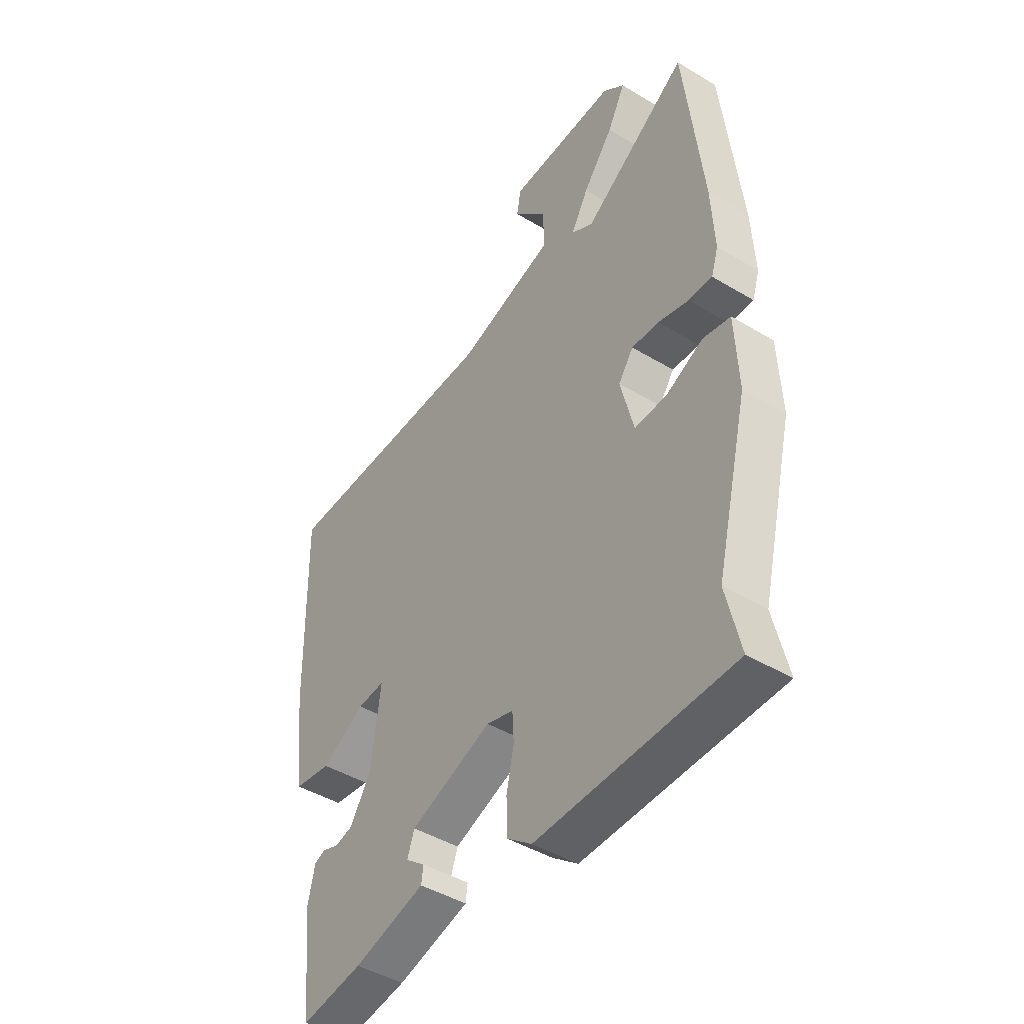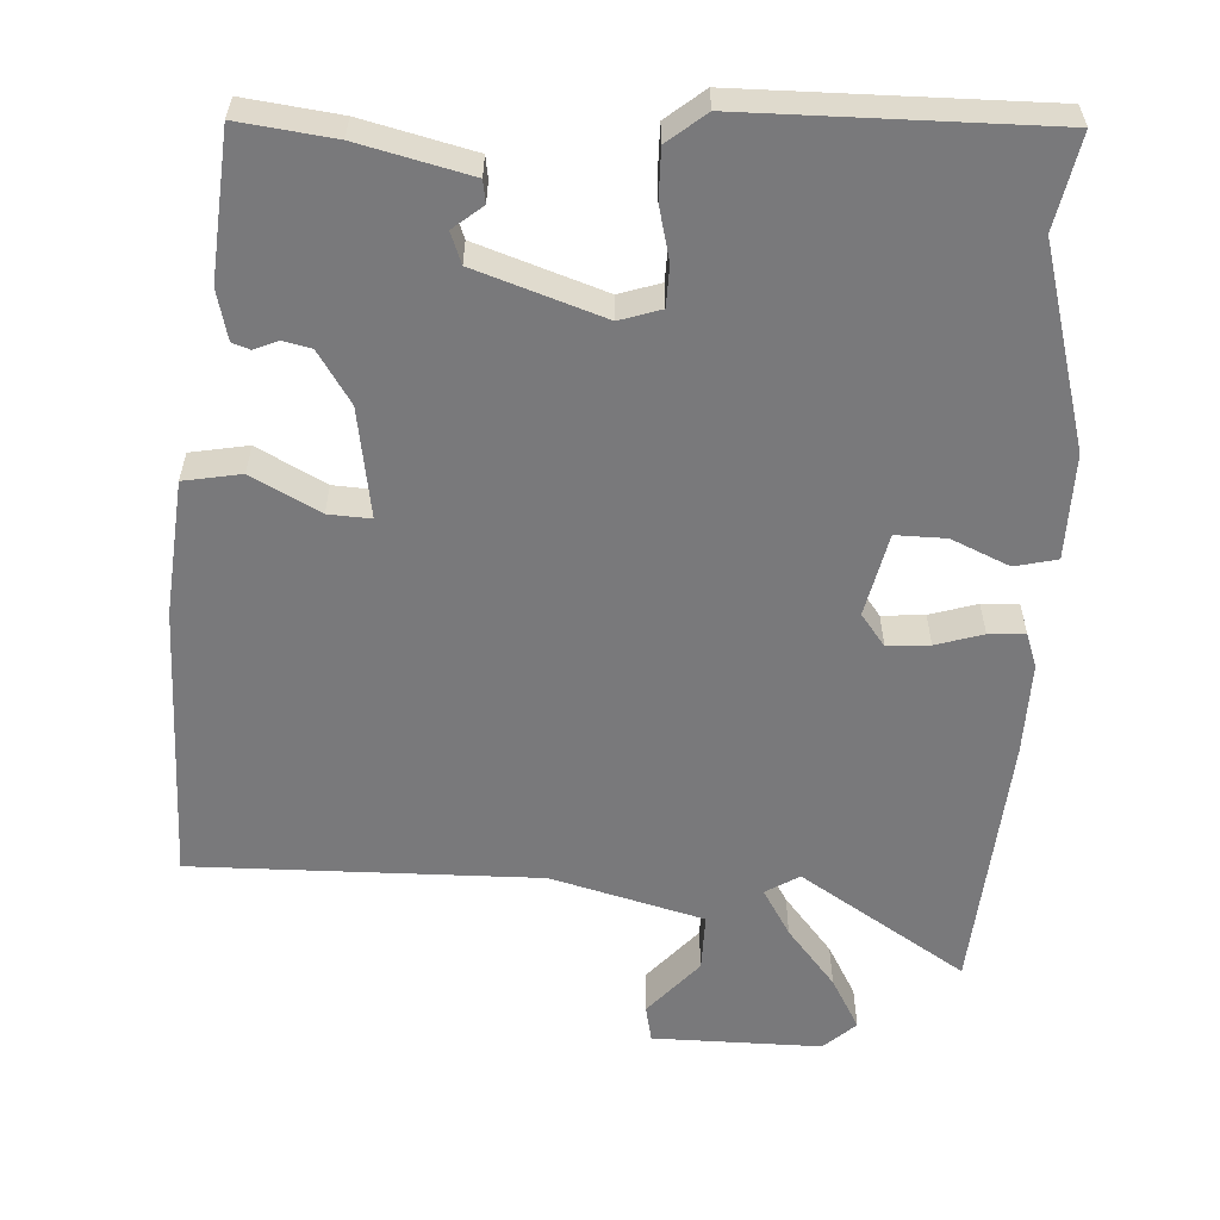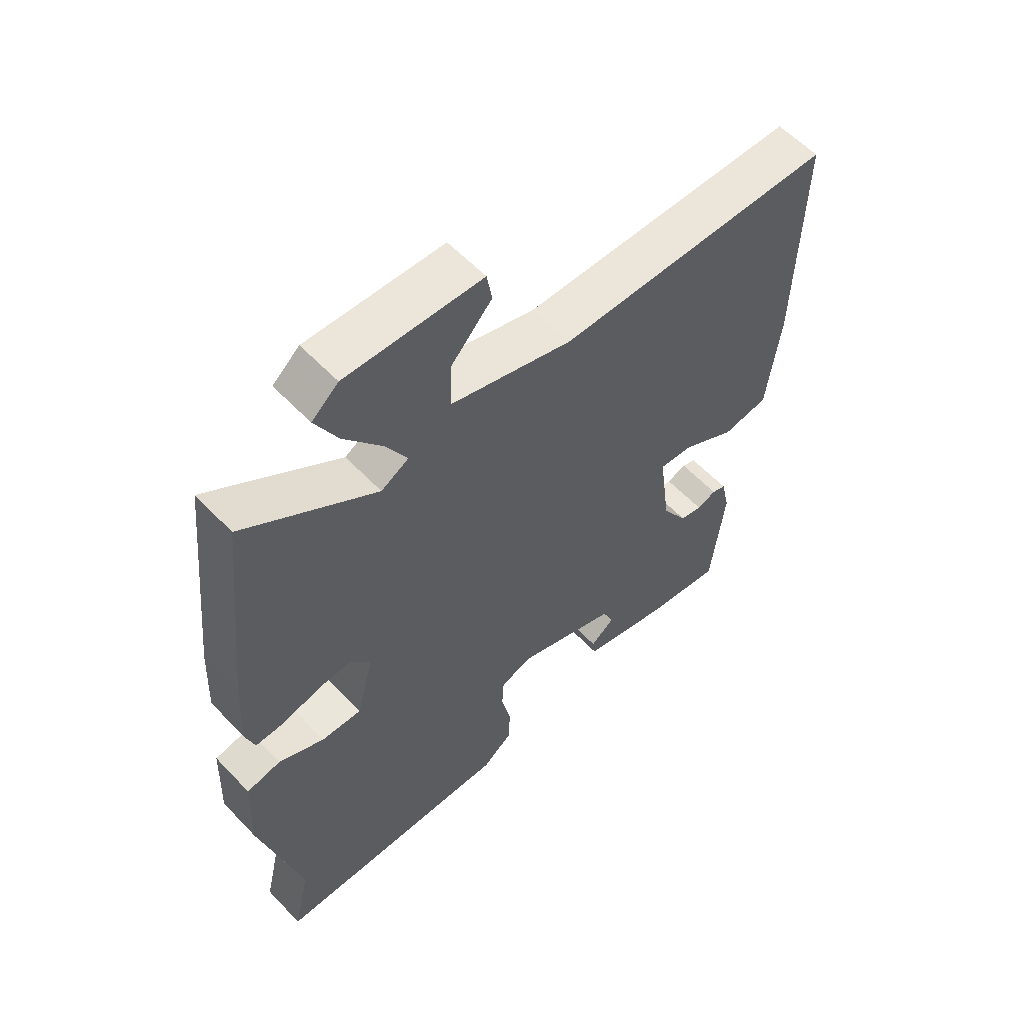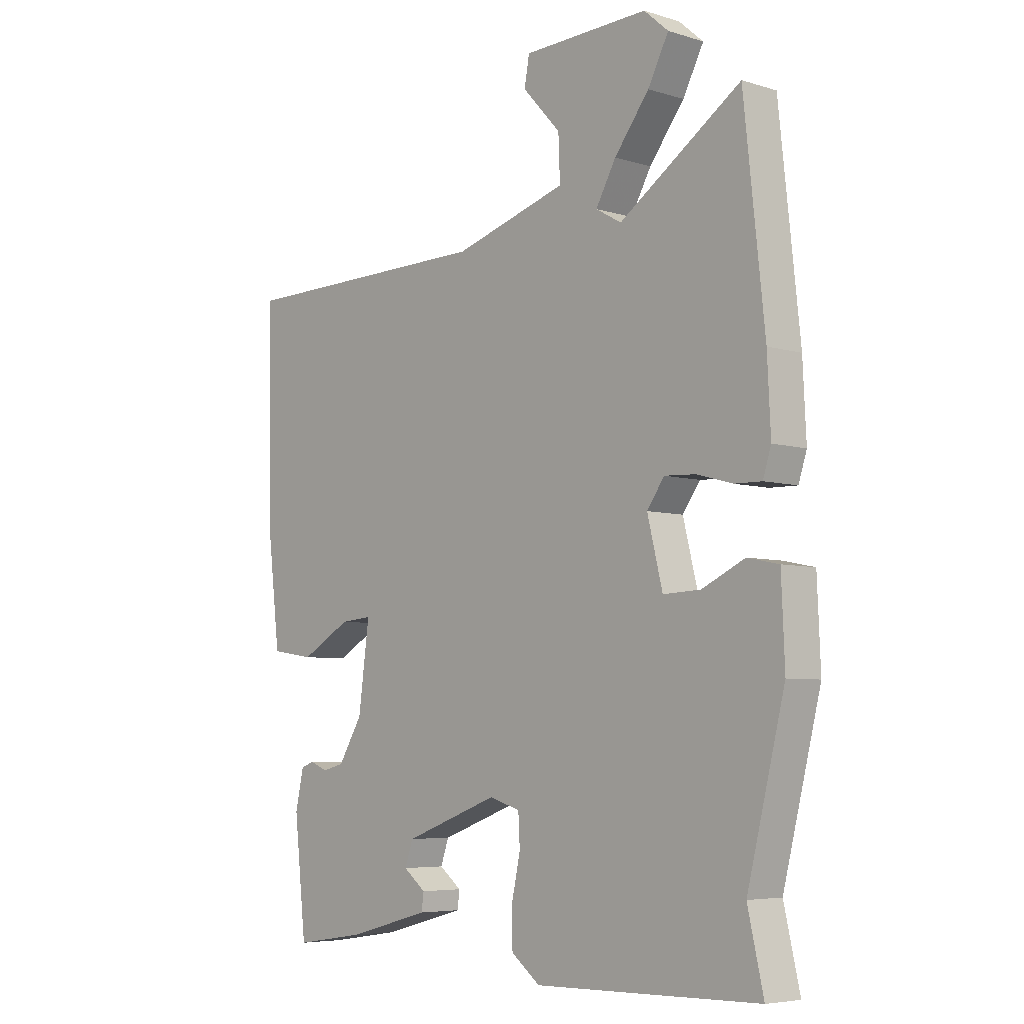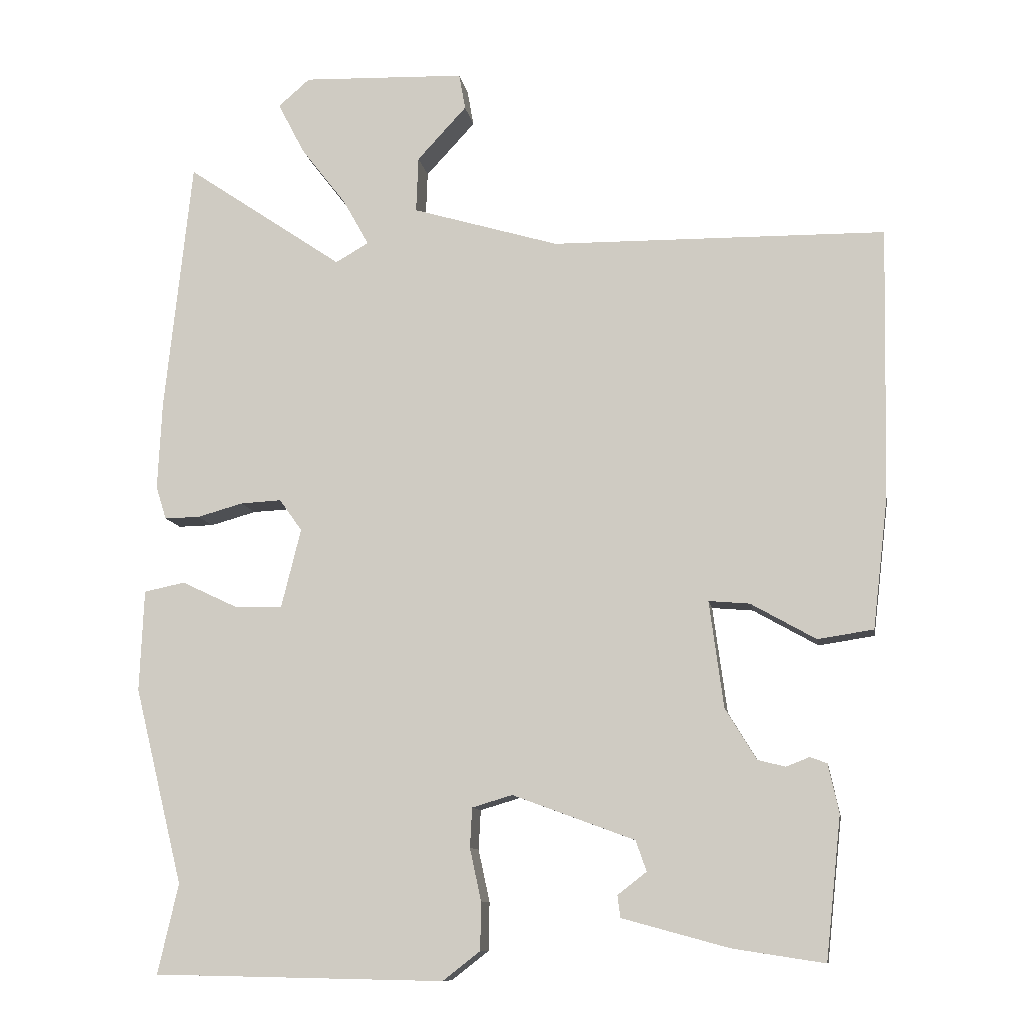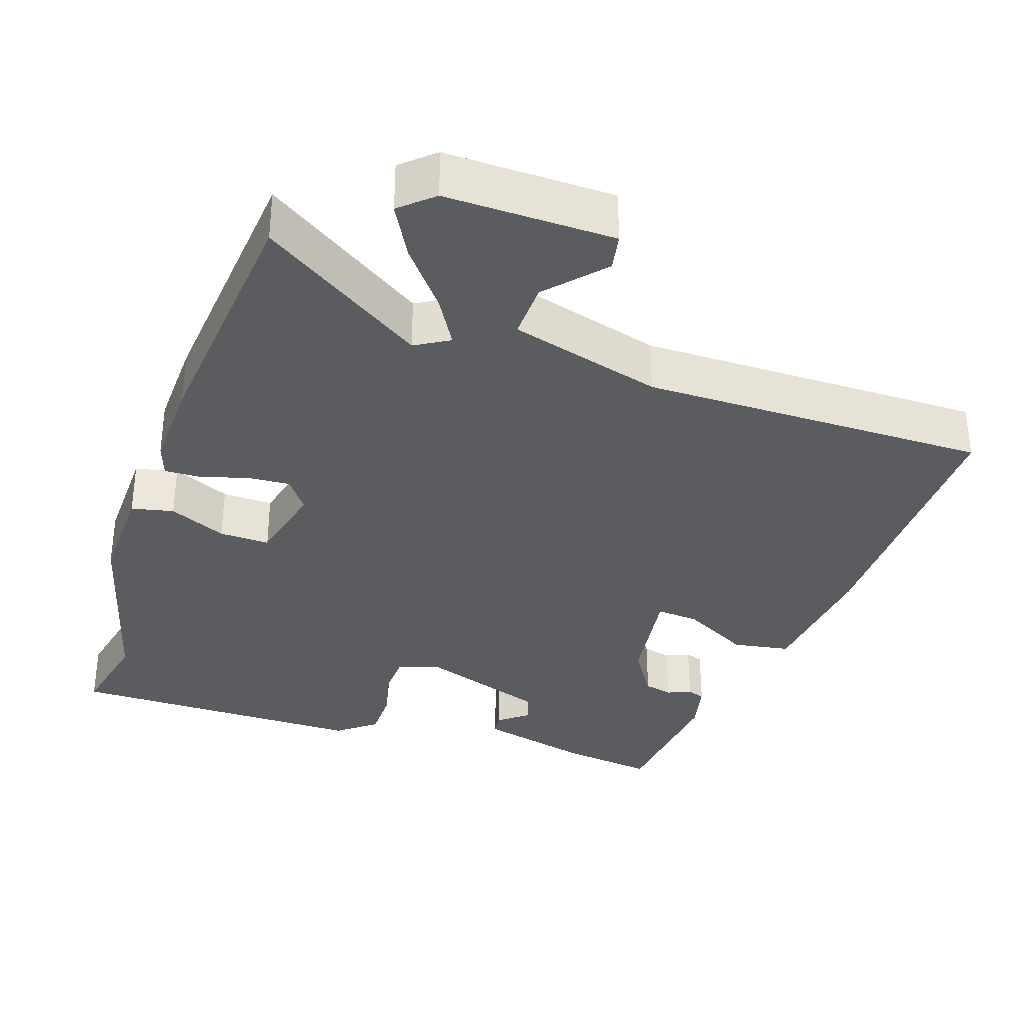
<metadata>
{"format":"obj","ext":"obj","renderer":"f3d","projection":"perspective","resolution":1024,"background":"white","views":[{"elev":-45.0,"azim":-124.9,"up":"+Z"},{"elev":-57.9,"azim":178.4,"up":"+Y"},{"elev":58.4,"azim":-43.0,"up":"+Z"},{"elev":-5.8,"azim":-132.7,"up":"+Z"},{"elev":-10.5,"azim":9.2,"up":"+Z"},{"elev":-33.9,"azim":-17.8,"up":"+Y"}]}
</metadata>
<code>
v -0.521 0.07 0.305
v -0.483 0.07 0.663
v -0.26 0.07 0.511
v -0.213 0.07 0.538
v -0.25 0.07 0.604
v -0.314 0.07 0.687
v -0.352 0.07 0.76
v -0.307 0.07 0.799
v -0.076 0.07 0.791
v -0.067 0.07 0.74
v -0.137 0.07 0.664
v -0.14 0.07 0.585
v 0.068 0.07 0.523
v 0.542 0.07 0.517
v 0.534 0.07 0.132
v 0.512 0.07 -0.054
v 0.433 0.07 -0.066
v 0.341 0.07 -0.014
v 0.283 0.07 -0.009
v 0.303 0.07 -0.16
v 0.347 0.07 -0.232
v 0.386 0.07 -0.242
v 0.419 0.07 -0.229
v 0.443 0.07 -0.238
v 0.458 0.07 -0.307
v 0.436 0.07 -0.508
v 0.306 0.07 -0.488
v 0.155 0.07 -0.447
v 0.151 0.07 -0.416
v 0.192 0.07 -0.384
v 0.177 0.07 -0.341
v 0.004 0.07 -0.277
v -0.053 0.07 -0.294
v -0.056 0.07 -0.35
v -0.04 0.07 -0.424
v -0.041 0.07 -0.492
v -0.094 0.07 -0.533
v -0.506 0.07 -0.525
v -0.477 0.07 -0.398
v -0.546 0.07 -0.12
v -0.54 0.07 0.024
v -0.482 0.07 0.036
v -0.404 0.07 -0.001
v -0.335 0.07 -0.004
v -0.307 0.07 0.109
v -0.339 0.07 0.154
v -0.397 0.07 0.151
v -0.462 0.07 0.133
v -0.512 0.07 0.132
v -0.527 0.07 0.179
v -0.521 0 0.305
v -0.483 0 0.663
v -0.26 0 0.511
v -0.213 0 0.538
v -0.25 0 0.604
v -0.314 0 0.687
v -0.352 0 0.76
v -0.307 0 0.799
v -0.076 0 0.791
v -0.067 0 0.74
v -0.137 0 0.664
v -0.14 0 0.585
v 0.068 0 0.523
v 0.542 0 0.517
v 0.534 0 0.132
v 0.512 0 -0.054
v 0.433 0 -0.066
v 0.341 0 -0.014
v 0.283 0 -0.009
v 0.303 0 -0.16
v 0.347 0 -0.232
v 0.386 0 -0.242
v 0.419 0 -0.229
v 0.443 0 -0.238
v 0.458 0 -0.307
v 0.436 0 -0.508
v 0.306 0 -0.488
v 0.155 0 -0.447
v 0.151 0 -0.416
v 0.192 0 -0.384
v 0.177 0 -0.341
v 0.004 0 -0.277
v -0.053 0 -0.294
v -0.056 0 -0.35
v -0.04 0 -0.424
v -0.041 0 -0.492
v -0.094 0 -0.533
v -0.506 0 -0.525
v -0.477 0 -0.398
v -0.546 0 -0.12
v -0.54 0 0.024
v -0.482 0 0.036
v -0.404 0 -0.001
v -0.335 0 -0.004
v -0.307 0 0.109
v -0.339 0 0.154
v -0.397 0 0.151
v -0.462 0 0.133
v -0.512 0 0.132
v -0.527 0 0.179
f 1 2 3
f 50 1 3
f 49 50 3
f 48 49 3
f 47 48 3
f 46 47 3 4
f 45 46 4
f 41 42 43
f 40 41 43
f 39 40 43
f 39 43 44
f 38 39 44
f 37 38 44
f 36 37 44
f 35 36 44
f 34 35 44
f 33 34 44 45
f 28 29 30
f 27 28 30
f 26 27 30
f 25 26 30
f 24 25 30
f 23 24 30
f 22 23 30
f 21 22 30 31
f 20 21 31 32
f 16 17 18
f 15 16 18
f 14 15 18
f 13 14 18
f 12 13 18 19
f 9 10 11
f 8 9 11
f 7 8 11
f 6 7 11
f 5 6 11
f 4 5 11 12
f 32 33 45
f 20 32 45
f 19 20 45
f 12 19 45
f 4 12 45
f 53 52 51
f 53 51 100
f 53 100 99
f 53 99 98
f 53 98 97
f 54 53 97 96
f 54 96 95
f 93 92 91
f 93 91 90
f 93 90 89
f 94 93 89
f 94 89 88
f 94 88 87
f 94 87 86
f 94 86 85
f 94 85 84
f 95 94 84 83
f 80 79 78
f 80 78 77
f 80 77 76
f 80 76 75
f 80 75 74
f 80 74 73
f 80 73 72
f 81 80 72 71
f 82 81 71 70
f 68 67 66
f 68 66 65
f 68 65 64
f 68 64 63
f 69 68 63 62
f 61 60 59
f 61 59 58
f 61 58 57
f 61 57 56
f 61 56 55
f 62 61 55 54
f 95 83 82
f 95 82 70
f 95 70 69
f 95 69 62
f 95 62 54
f 1 51 52 2
f 2 52 53 3
f 3 53 54 4
f 4 54 55 5
f 5 55 56 6
f 6 56 57 7
f 7 57 58 8
f 8 58 59 9
f 9 59 60 10
f 10 60 61 11
f 11 61 62 12
f 12 62 63 13
f 13 63 64 14
f 14 64 65 15
f 15 65 66 16
f 16 66 67 17
f 17 67 68 18
f 18 68 69 19
f 19 69 70 20
f 20 70 71 21
f 21 71 72 22
f 22 72 73 23
f 23 73 74 24
f 24 74 75 25
f 25 75 76 26
f 26 76 77 27
f 27 77 78 28
f 28 78 79 29
f 29 79 80 30
f 30 80 81 31
f 31 81 82 32
f 32 82 83 33
f 33 83 84 34
f 34 84 85 35
f 35 85 86 36
f 36 86 87 37
f 37 87 88 38
f 38 88 89 39
f 39 89 90 40
f 40 90 91 41
f 41 91 92 42
f 42 92 93 43
f 43 93 94 44
f 44 94 95 45
f 45 95 96 46
f 46 96 97 47
f 47 97 98 48
f 48 98 99 49
f 49 99 100 50
f 50 100 51 1

</code>
